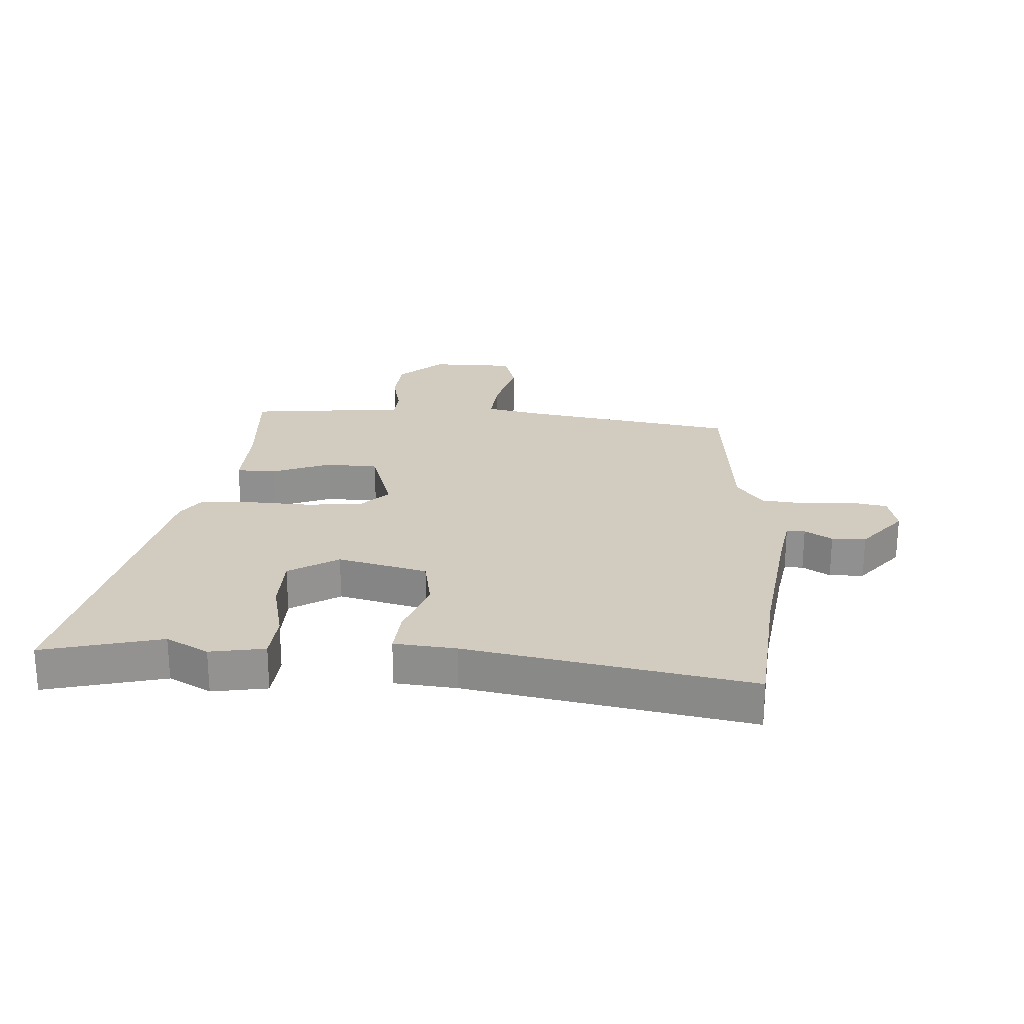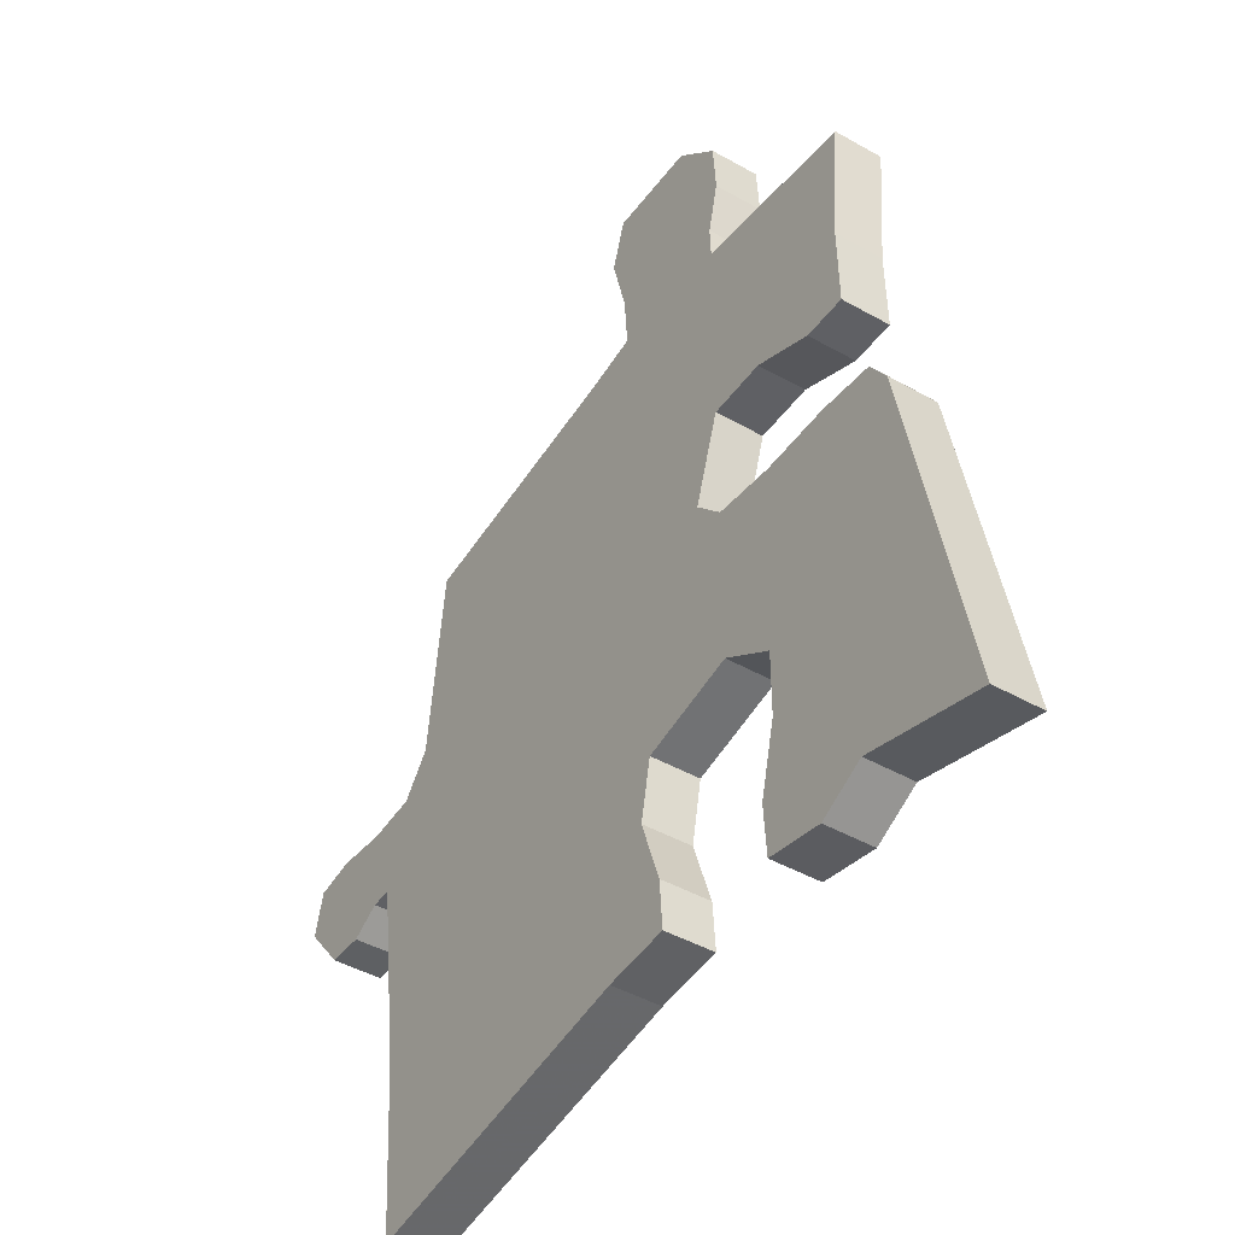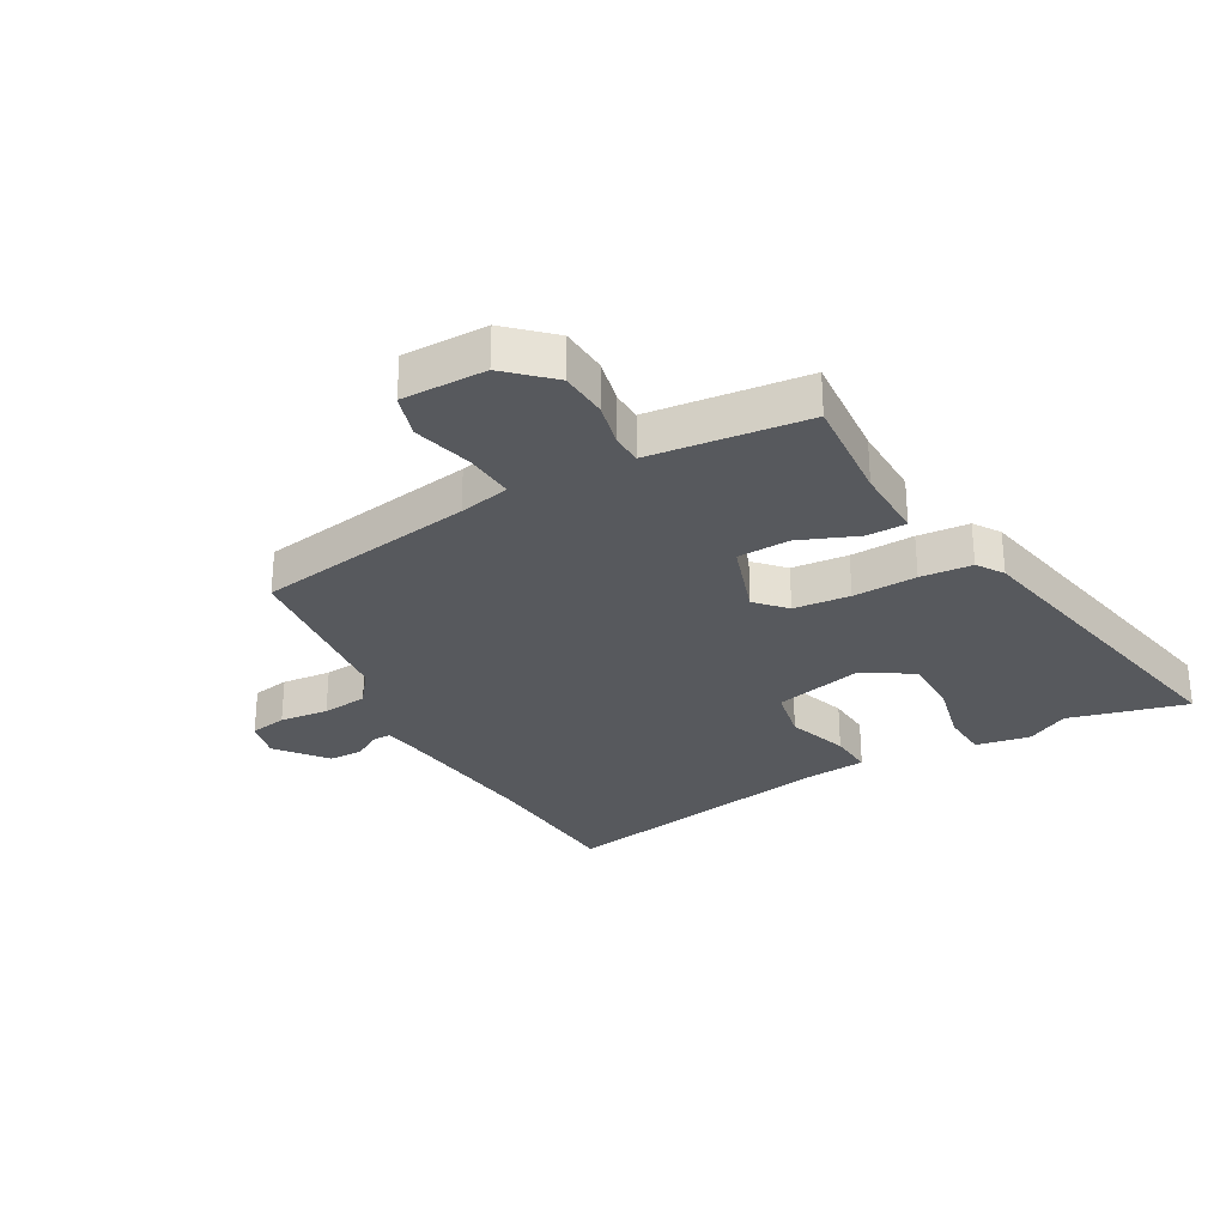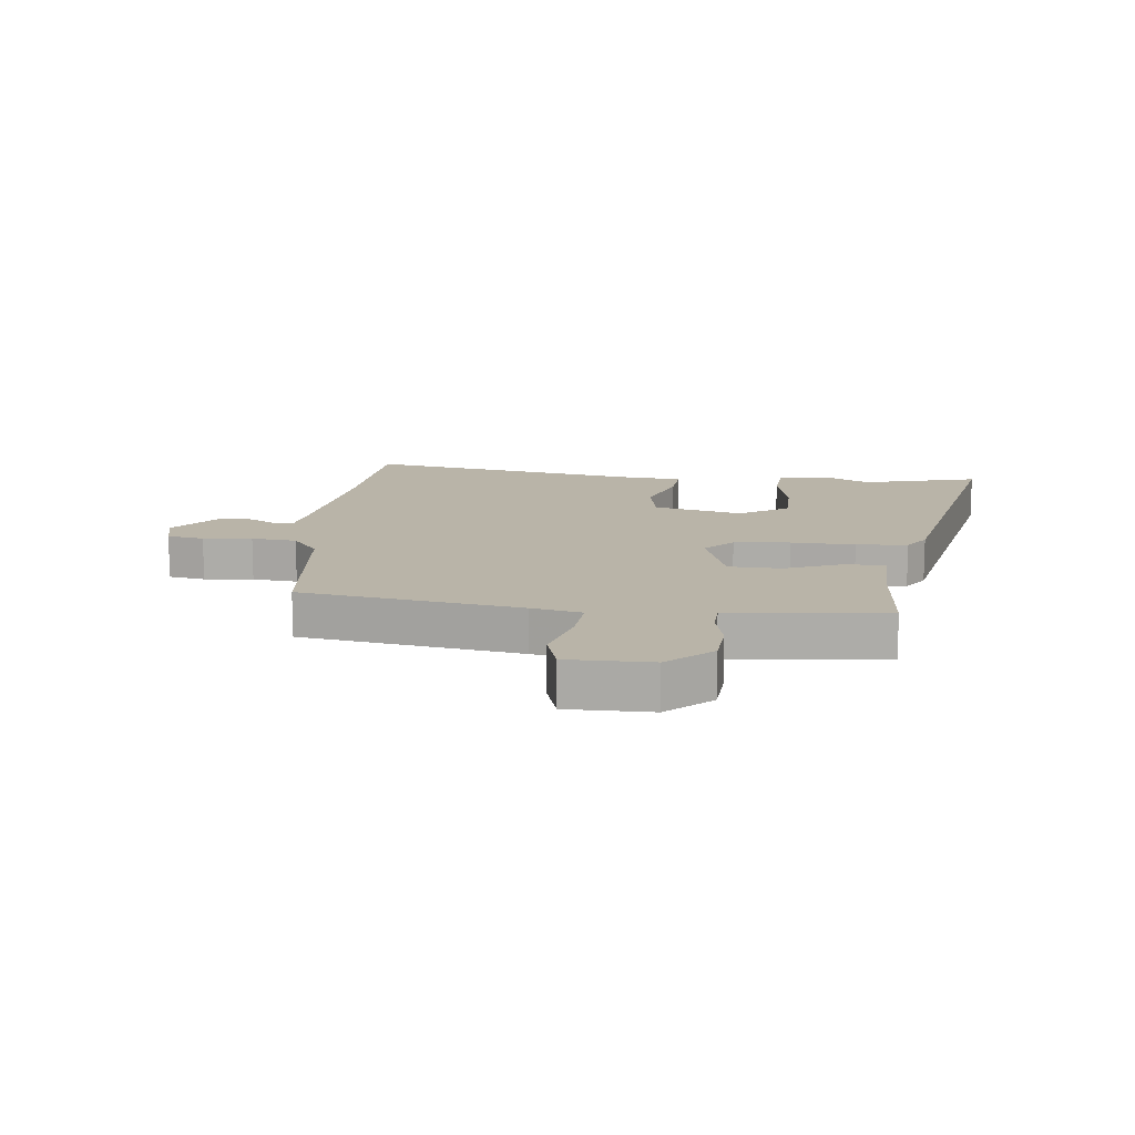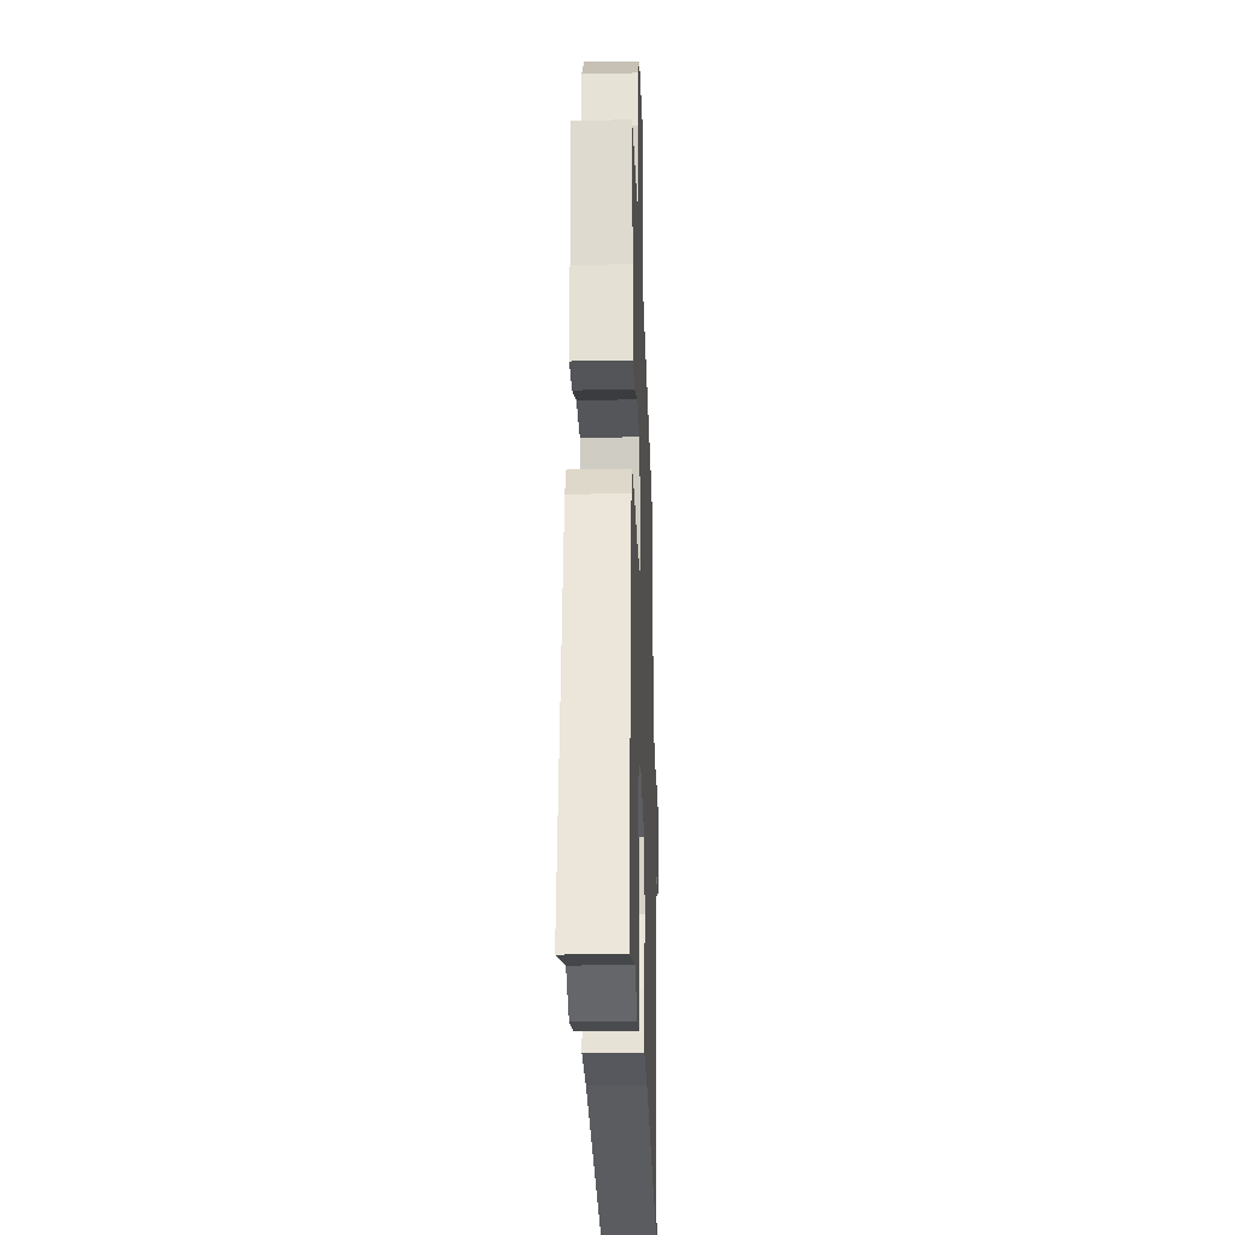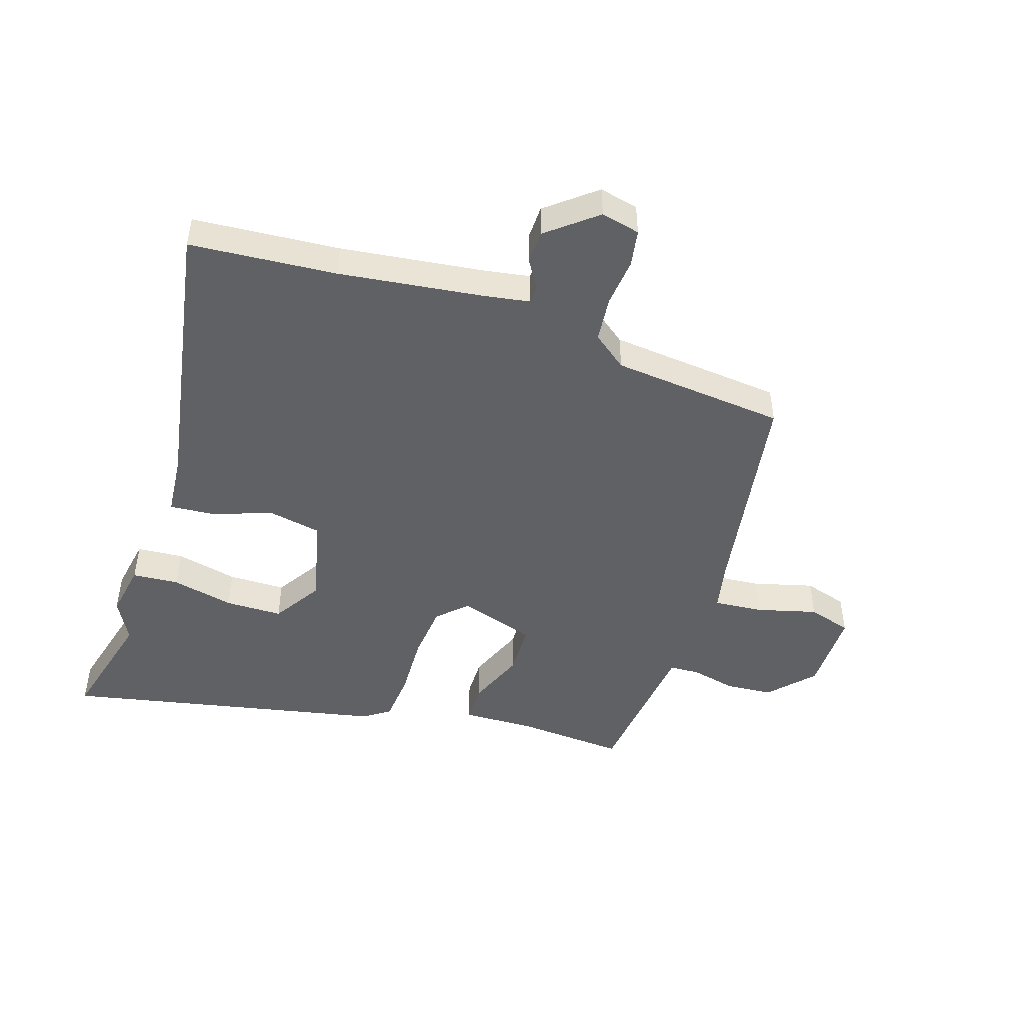
<metadata>
{"format":"obj","ext":"obj","renderer":"f3d","projection":"perspective","resolution":1024,"background":"white","views":[{"elev":23.9,"azim":-175.5,"up":"+Y"},{"elev":-44.1,"azim":56.4,"up":"+Z"},{"elev":-29.2,"azim":29.6,"up":"+Y"},{"elev":13.3,"azim":6.8,"up":"+Y"},{"elev":-24.5,"azim":92.0,"up":"+Z"},{"elev":-47.1,"azim":-107.4,"up":"+Y"}]}
</metadata>
<code>
v -0.496 0.07 -0.556
v -0.512 0.07 -0.311
v -0.54 0.07 -0.072
v -0.552 0.07 0.006
v -0.583 0.07 0.006
v -0.629 0.07 -0.021
v -0.686 0.07 -0.019
v -0.751 0.07 0.063
v -0.735 0.07 0.128
v -0.673 0.07 0.138
v -0.591 0.07 0.129
v -0.515 0.07 0.136
v -0.47 0.07 0.193
v -0.438 0.07 0.484
v -0.07 0.07 0.539
v 0.015 0.07 0.556
v 0.009 0.07 0.638
v -0.017 0.07 0.739
v 0.006 0.07 0.812
v 0.147 0.07 0.81
v 0.219 0.07 0.742
v 0.224 0.07 0.662
v 0.206 0.07 0.588
v 0.208 0.07 0.537
v 0.274 0.07 0.529
v 0.47 0.07 0.505
v 0.455 0.07 0.324
v 0.457 0.07 0.201
v 0.391 0.07 0.201
v 0.294 0.07 0.241
v 0.206 0.07 0.239
v 0.163 0.07 0.111
v 0.208 0.07 0.063
v 0.302 0.07 0.053
v 0.409 0.07 0.056
v 0.495 0.07 0.048
v 0.524 0.07 0.004
v 0.629 0.07 -0.535
v 0.432 0.07 -0.482
v 0.361 0.07 -0.519
v 0.27 0.07 -0.502
v 0.265 0.07 -0.424
v 0.29 0.07 -0.32
v 0.29 0.07 -0.224
v 0.208 0.07 -0.171
v 0.058 0.07 -0.206
v 0.04 0.07 -0.294
v 0.074 0.07 -0.396
v 0.079 0.07 -0.47
v -0.024 0.07 -0.478
v -0.496 0 -0.556
v -0.512 0 -0.311
v -0.54 0 -0.072
v -0.552 0 0.006
v -0.583 0 0.006
v -0.629 0 -0.021
v -0.686 0 -0.019
v -0.751 0 0.063
v -0.735 0 0.128
v -0.673 0 0.138
v -0.591 0 0.129
v -0.515 0 0.136
v -0.47 0 0.193
v -0.438 0 0.484
v -0.07 0 0.539
v 0.015 0 0.556
v 0.009 0 0.638
v -0.017 0 0.739
v 0.006 0 0.812
v 0.147 0 0.81
v 0.219 0 0.742
v 0.224 0 0.662
v 0.206 0 0.588
v 0.208 0 0.537
v 0.274 0 0.529
v 0.47 0 0.505
v 0.455 0 0.324
v 0.457 0 0.201
v 0.391 0 0.201
v 0.294 0 0.241
v 0.206 0 0.239
v 0.163 0 0.111
v 0.208 0 0.063
v 0.302 0 0.053
v 0.409 0 0.056
v 0.495 0 0.048
v 0.524 0 0.004
v 0.629 0 -0.535
v 0.432 0 -0.482
v 0.361 0 -0.519
v 0.27 0 -0.502
v 0.265 0 -0.424
v 0.29 0 -0.32
v 0.29 0 -0.224
v 0.208 0 -0.171
v 0.058 0 -0.206
v 0.04 0 -0.294
v 0.074 0 -0.396
v 0.079 0 -0.47
v -0.024 0 -0.478
f 47 48 49 50
f 46 47 50 1
f 40 41 42 43
f 39 40 43 44
f 38 39 44
f 37 38 44
f 34 35 36 37
f 33 34 37 44
f 32 33 44 45
f 27 28 29 30
f 27 30 31
f 24 25 26 27
f 24 27 31
f 23 24 31 32
f 21 22 23
f 20 21 23 32
f 17 18 19 20
f 16 17 20 32
f 13 14 15
f 12 13 15 16
f 8 9 10 11
f 8 11 12
f 5 6 7 8
f 4 5 8 12
f 3 4 12 16
f 46 1 2
f 16 32 45 46
f 2 3 16 46
f 100 99 98 97
f 51 100 97 96
f 93 92 91 90
f 94 93 90 89
f 94 89 88
f 94 88 87
f 87 86 85 84
f 94 87 84 83
f 95 94 83 82
f 80 79 78 77
f 81 80 77
f 77 76 75 74
f 81 77 74
f 82 81 74 73
f 73 72 71
f 82 73 71 70
f 70 69 68 67
f 82 70 67 66
f 65 64 63
f 66 65 63 62
f 61 60 59 58
f 62 61 58
f 58 57 56 55
f 62 58 55 54
f 66 62 54 53
f 52 51 96
f 96 95 82 66
f 96 66 53 52
f 1 51 52 2
f 2 52 53 3
f 3 53 54 4
f 4 54 55 5
f 5 55 56 6
f 6 56 57 7
f 7 57 58 8
f 8 58 59 9
f 9 59 60 10
f 10 60 61 11
f 11 61 62 12
f 12 62 63 13
f 13 63 64 14
f 14 64 65 15
f 15 65 66 16
f 16 66 67 17
f 17 67 68 18
f 18 68 69 19
f 19 69 70 20
f 20 70 71 21
f 21 71 72 22
f 22 72 73 23
f 23 73 74 24
f 24 74 75 25
f 25 75 76 26
f 26 76 77 27
f 27 77 78 28
f 28 78 79 29
f 29 79 80 30
f 30 80 81 31
f 31 81 82 32
f 32 82 83 33
f 33 83 84 34
f 34 84 85 35
f 35 85 86 36
f 36 86 87 37
f 37 87 88 38
f 38 88 89 39
f 39 89 90 40
f 40 90 91 41
f 41 91 92 42
f 42 92 93 43
f 43 93 94 44
f 44 94 95 45
f 45 95 96 46
f 46 96 97 47
f 47 97 98 48
f 48 98 99 49
f 49 99 100 50
f 50 100 51 1

</code>
